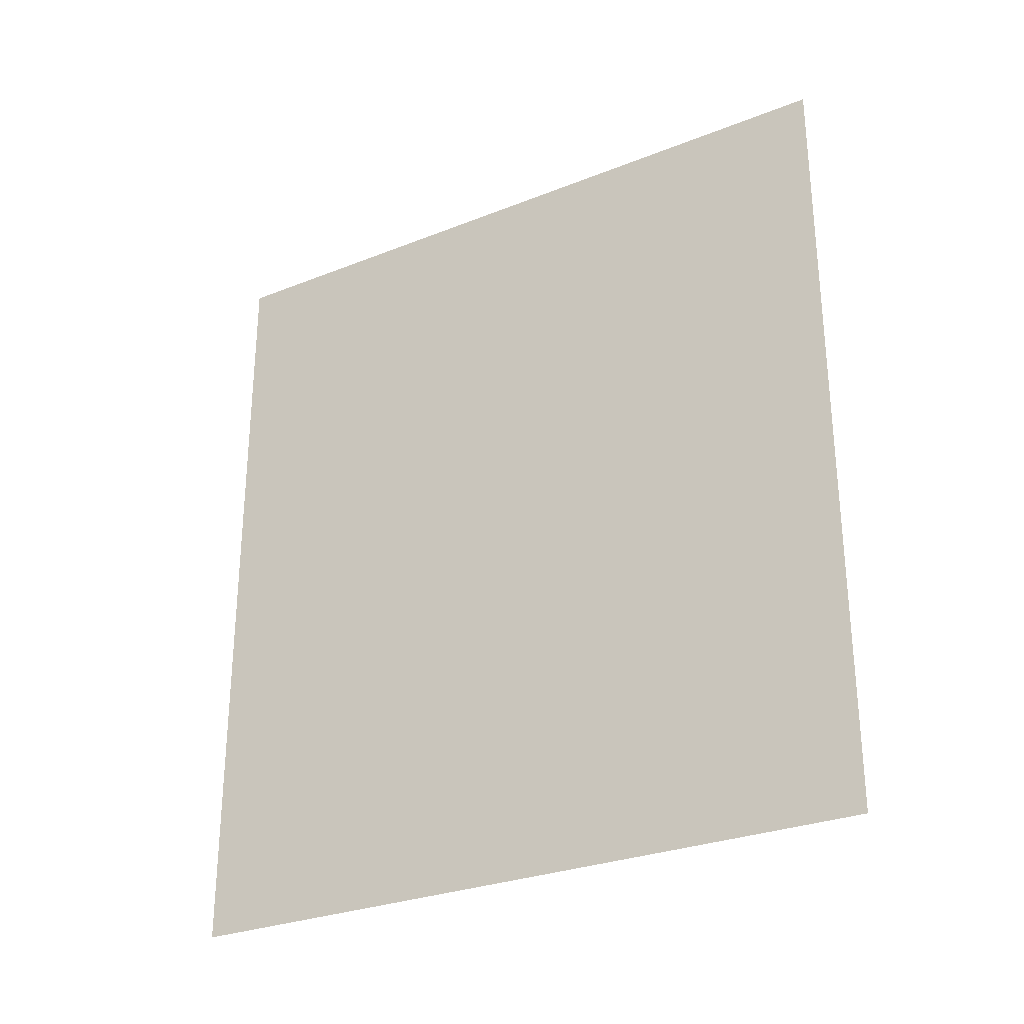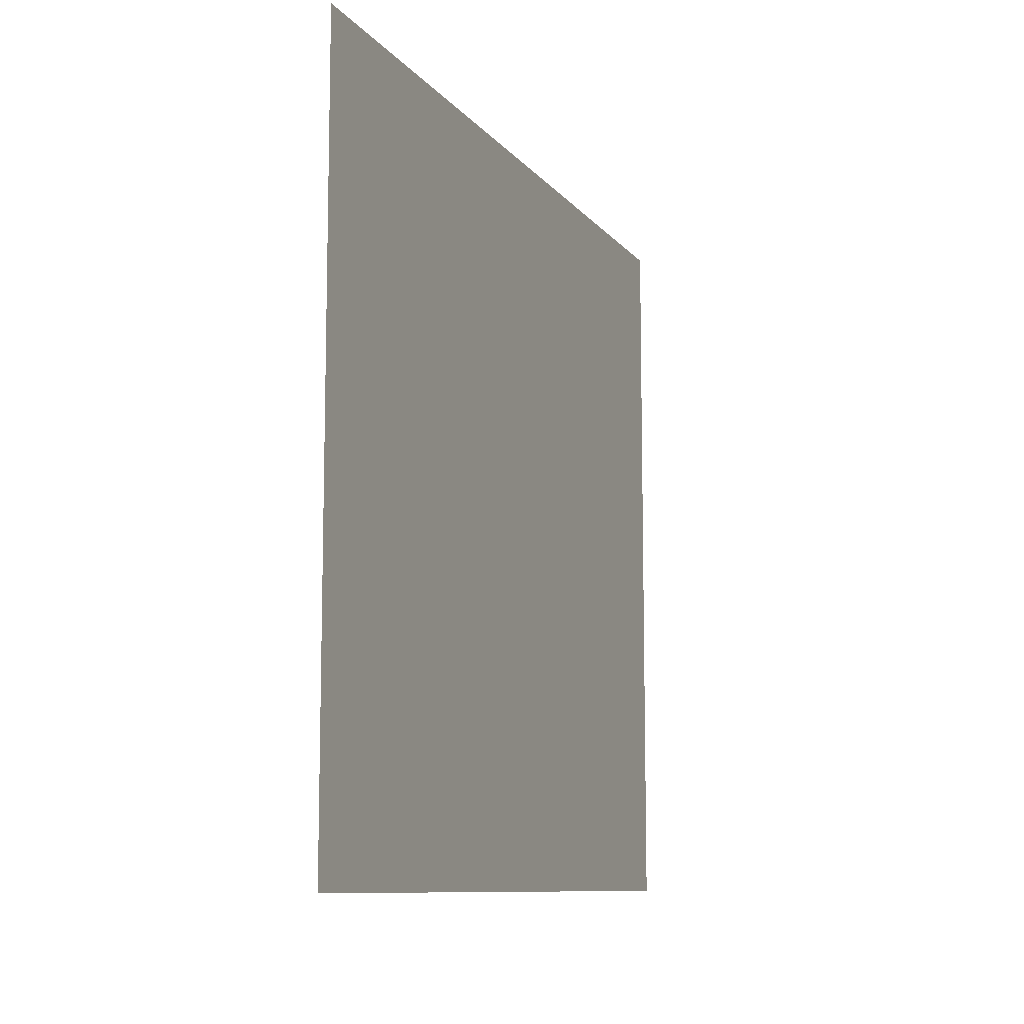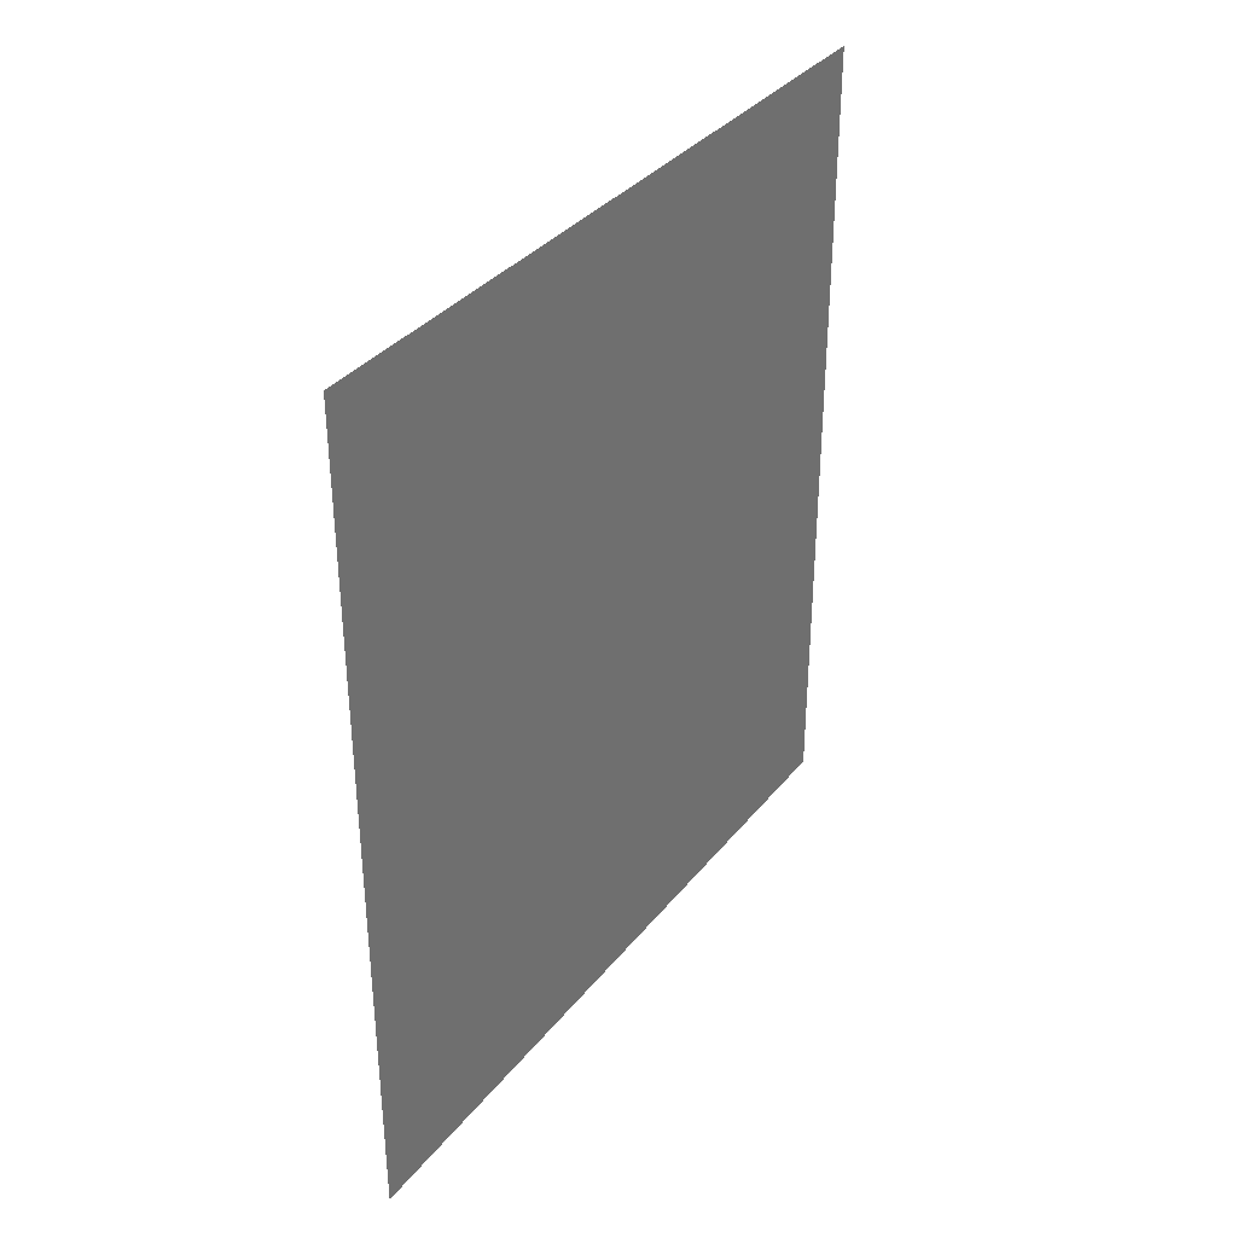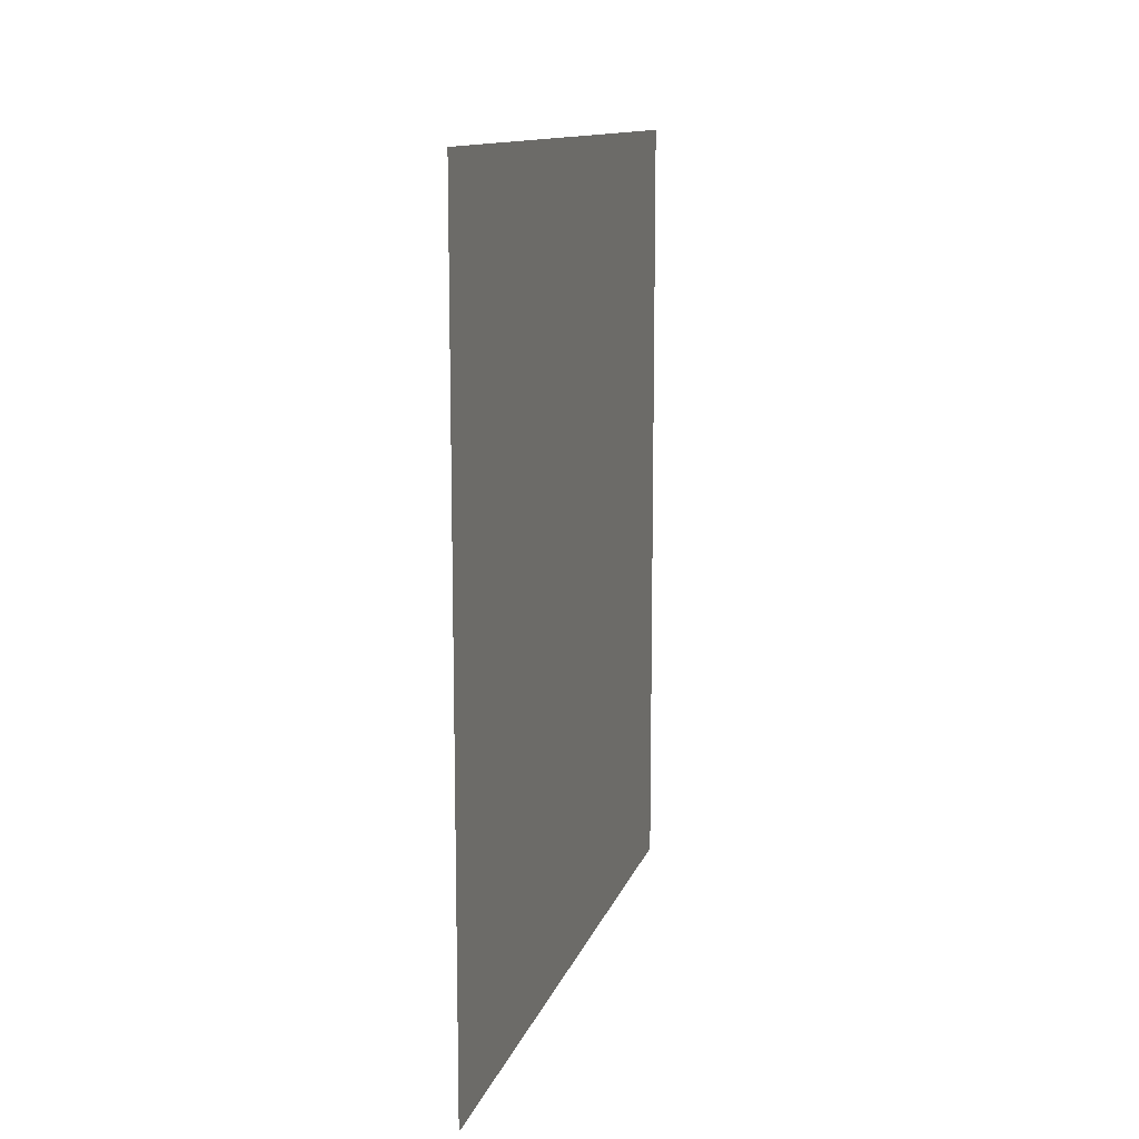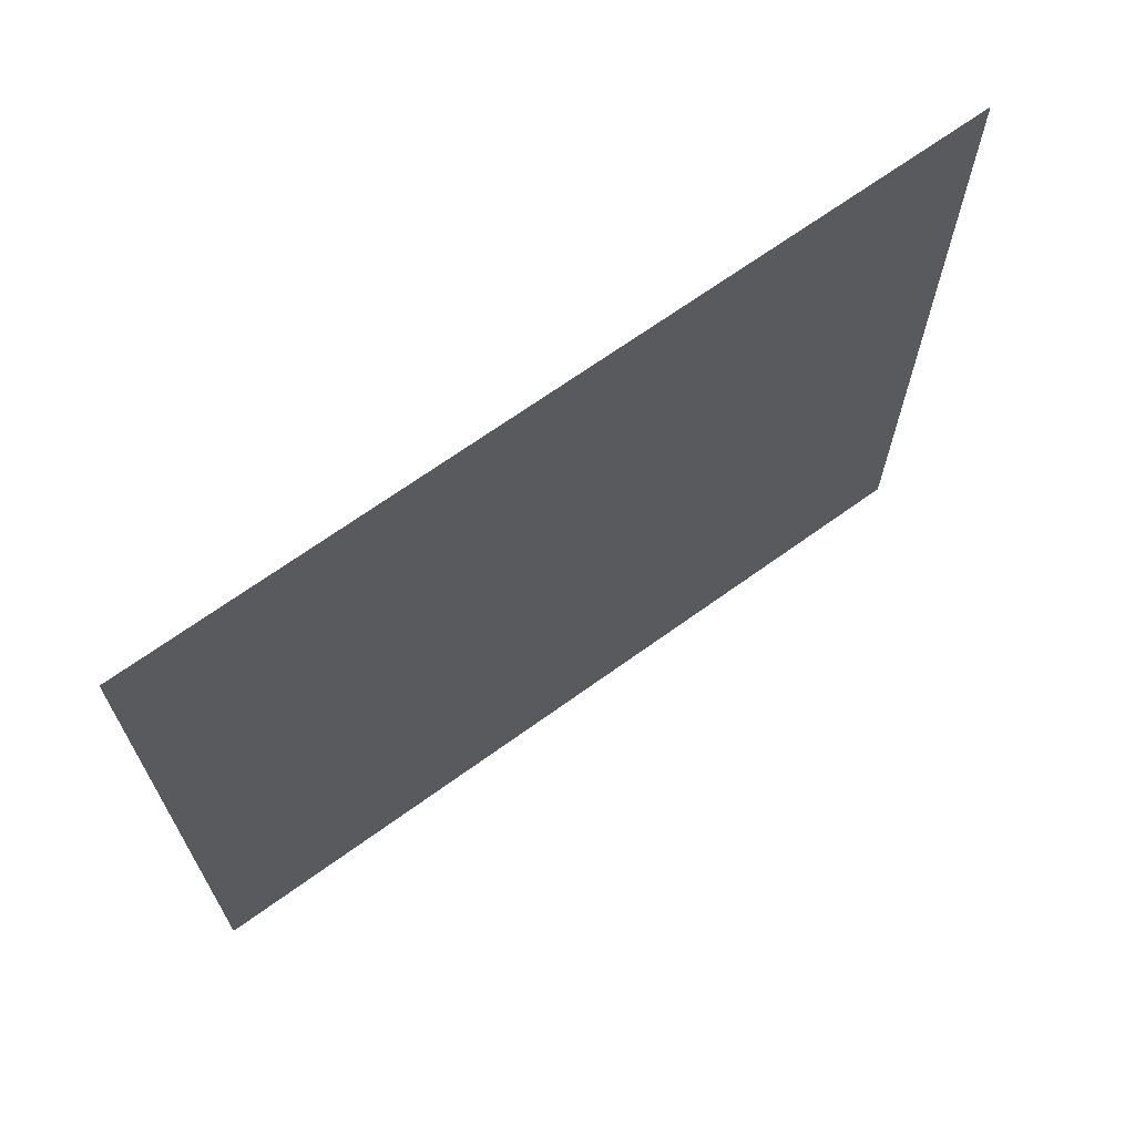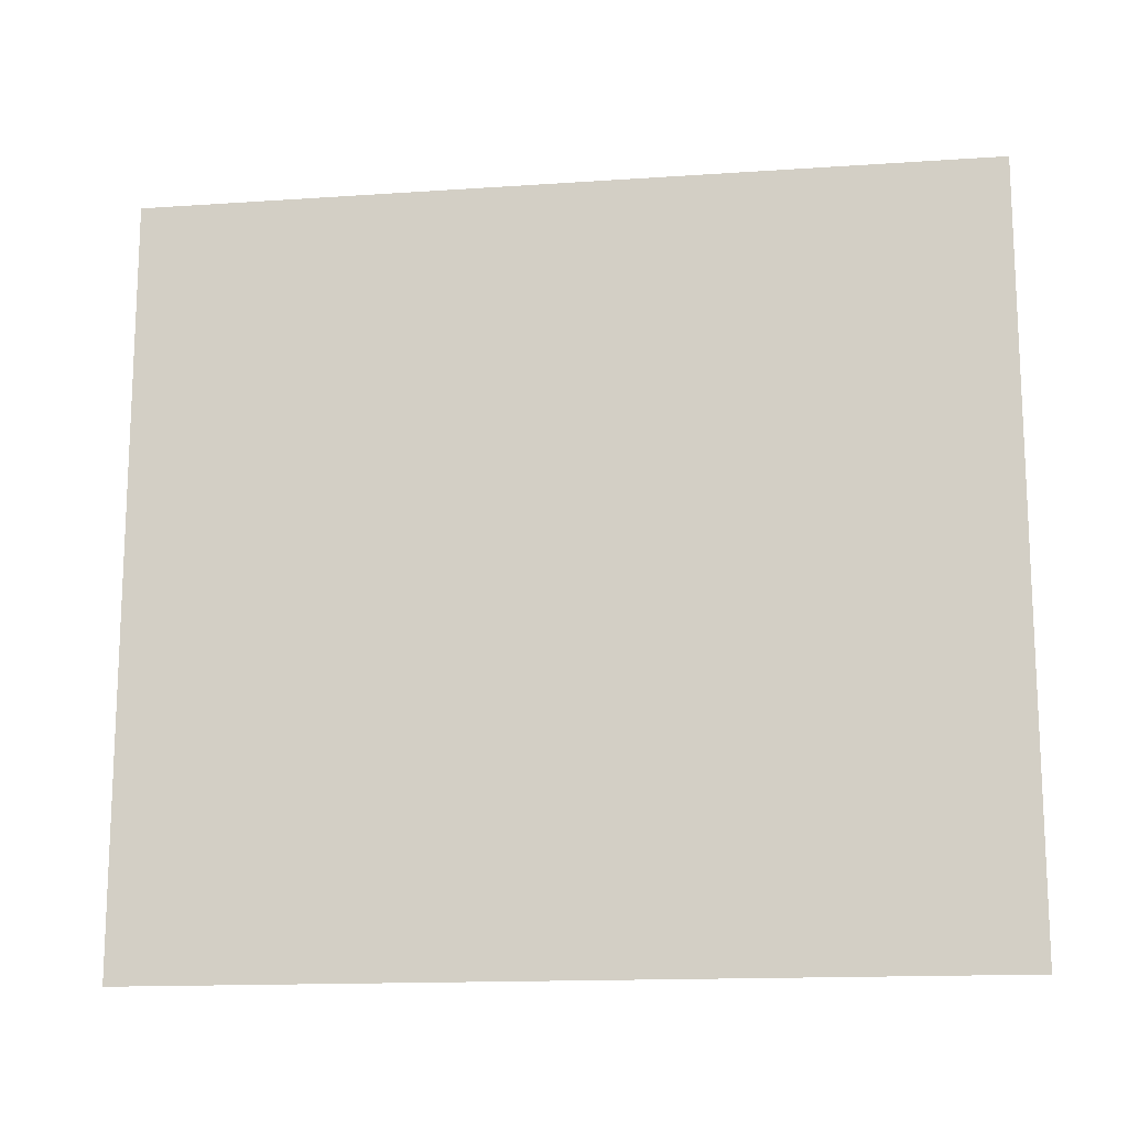
<metadata>
{"format":"obj","ext":"obj","renderer":"f3d","projection":"perspective","resolution":1024,"background":"white","views":[{"elev":-28.8,"azim":120.7,"up":"+Z"},{"elev":-9.8,"azim":21.8,"up":"+Y"},{"elev":35.3,"azim":-146.8,"up":"+Z"},{"elev":12.3,"azim":14.7,"up":"+Z"},{"elev":67.9,"azim":-125.9,"up":"+Y"},{"elev":-15.0,"azim":98.3,"up":"+Y"}]}
</metadata>
<code>
v  5 -1 -5
v  5 -10 -5
v  5 -10 5
v  5 -1 5
g Hole005
f 1 2 3
f 3 4 1

</code>
